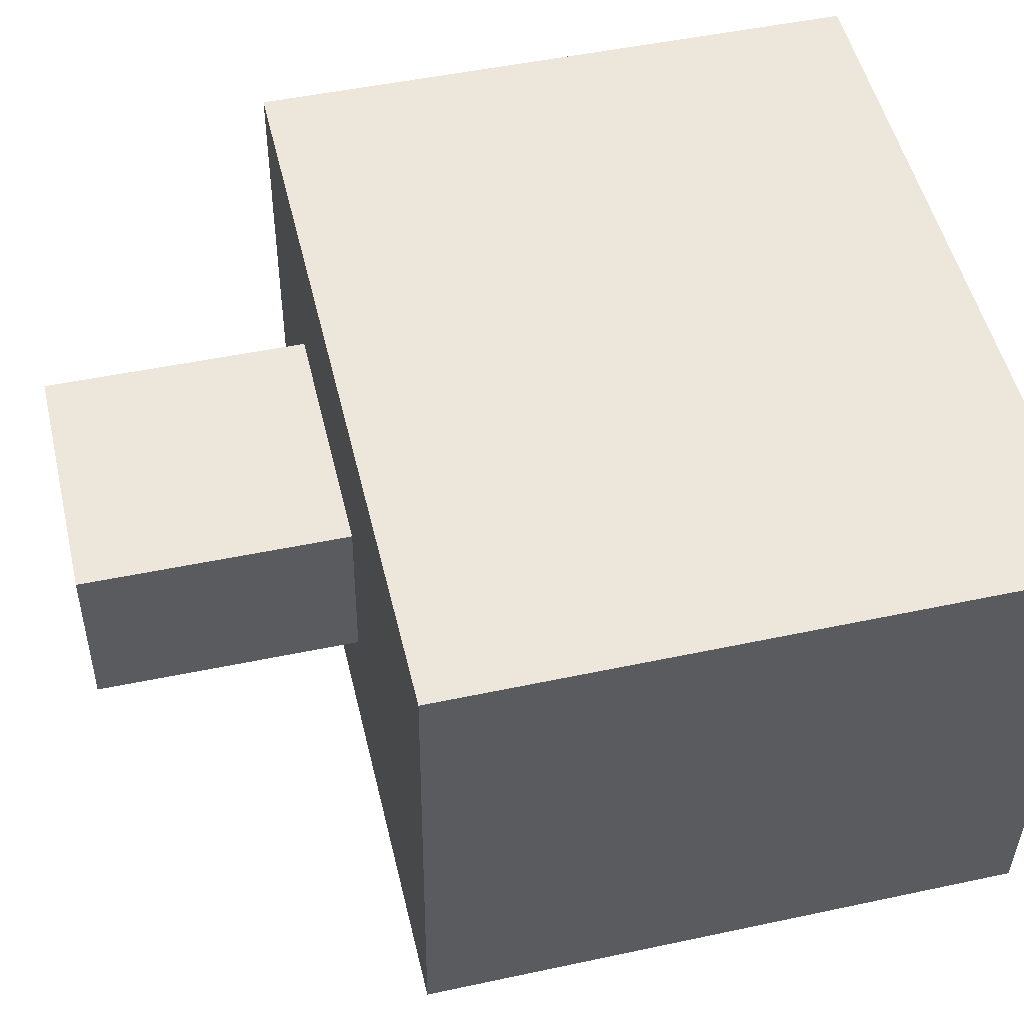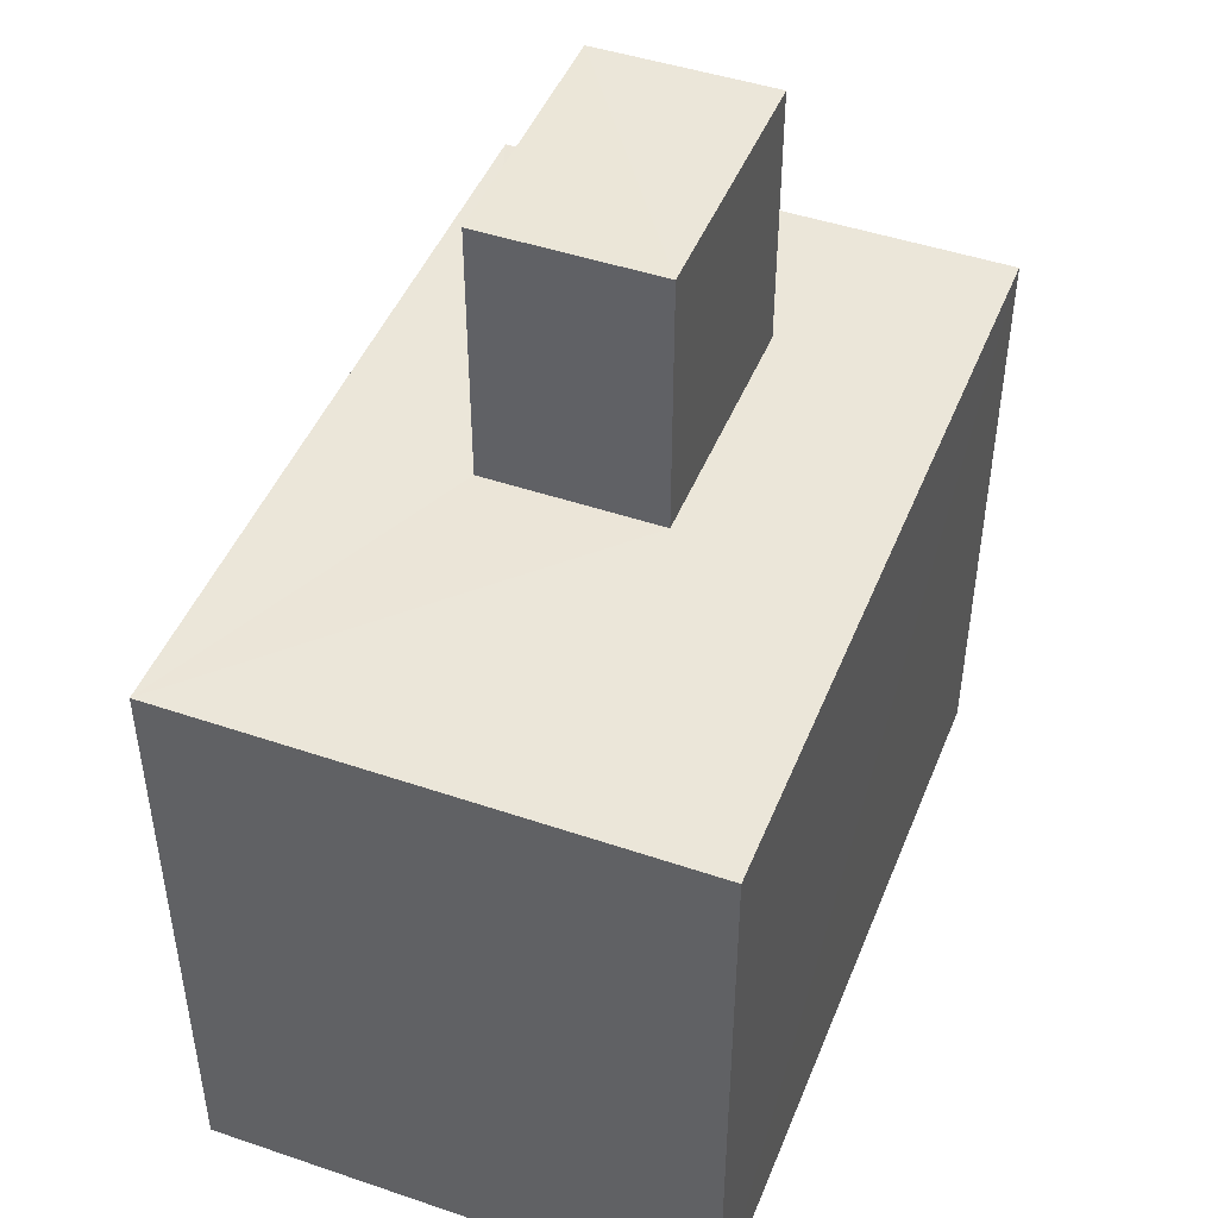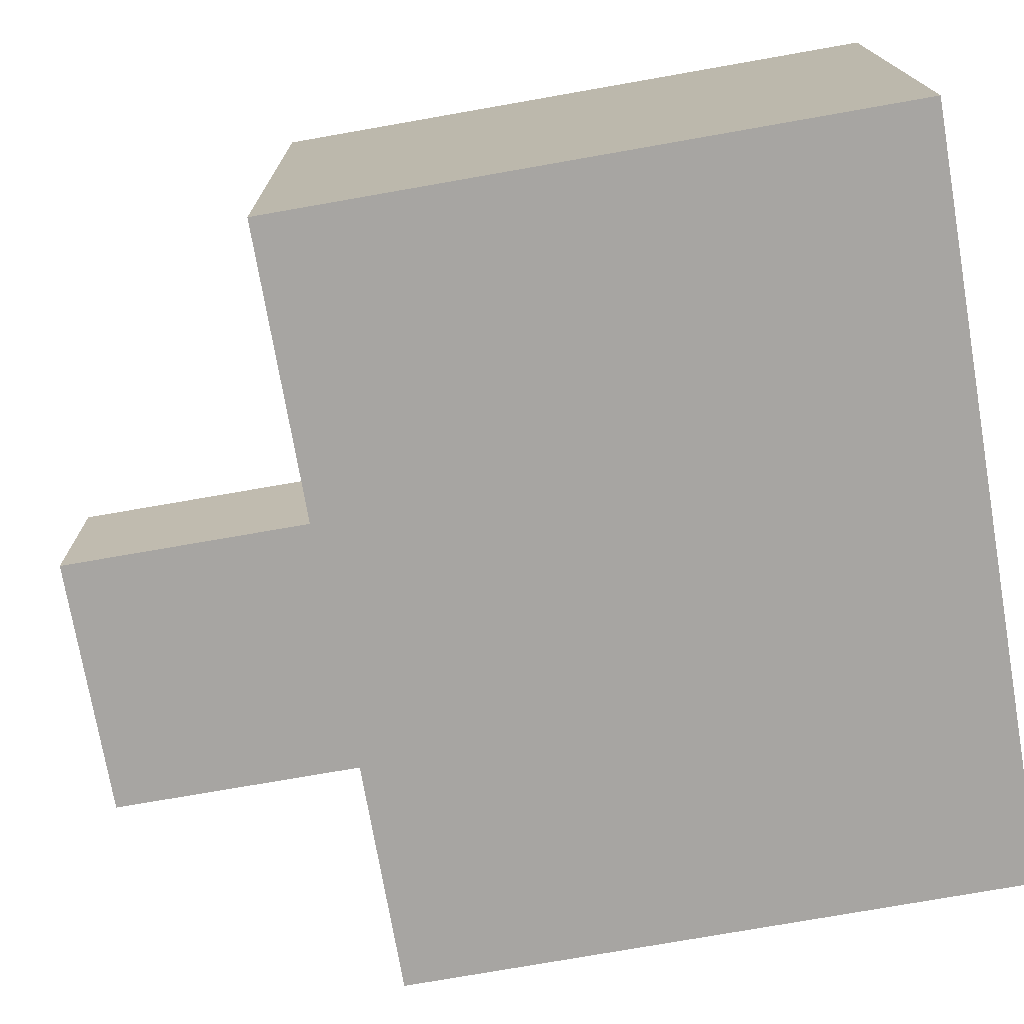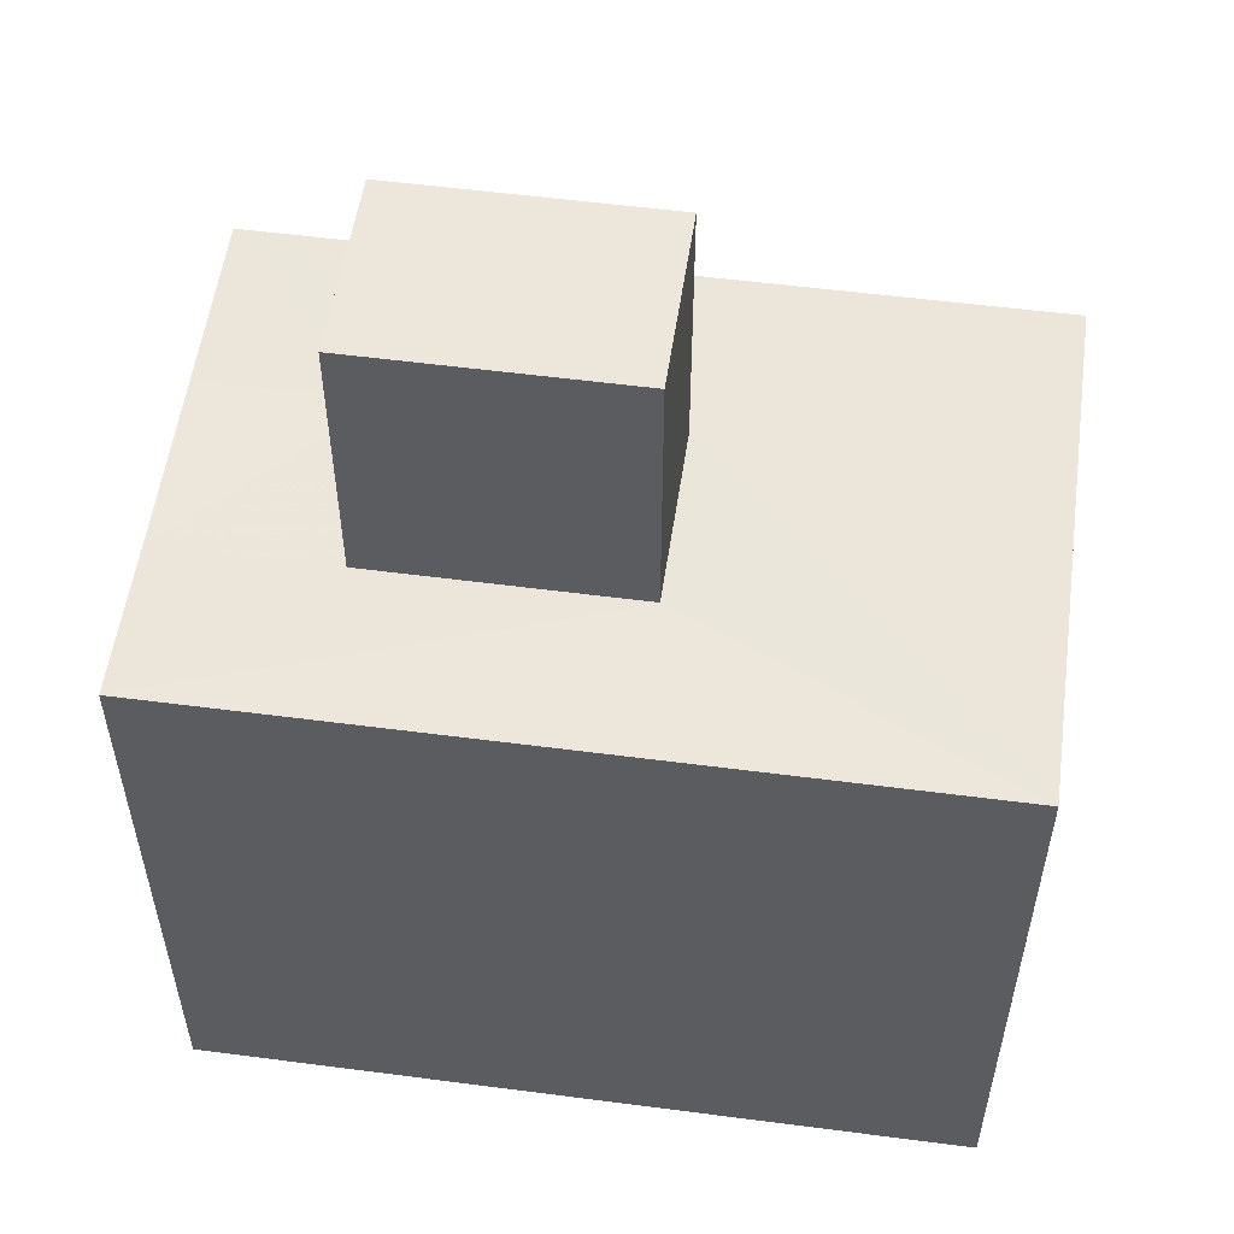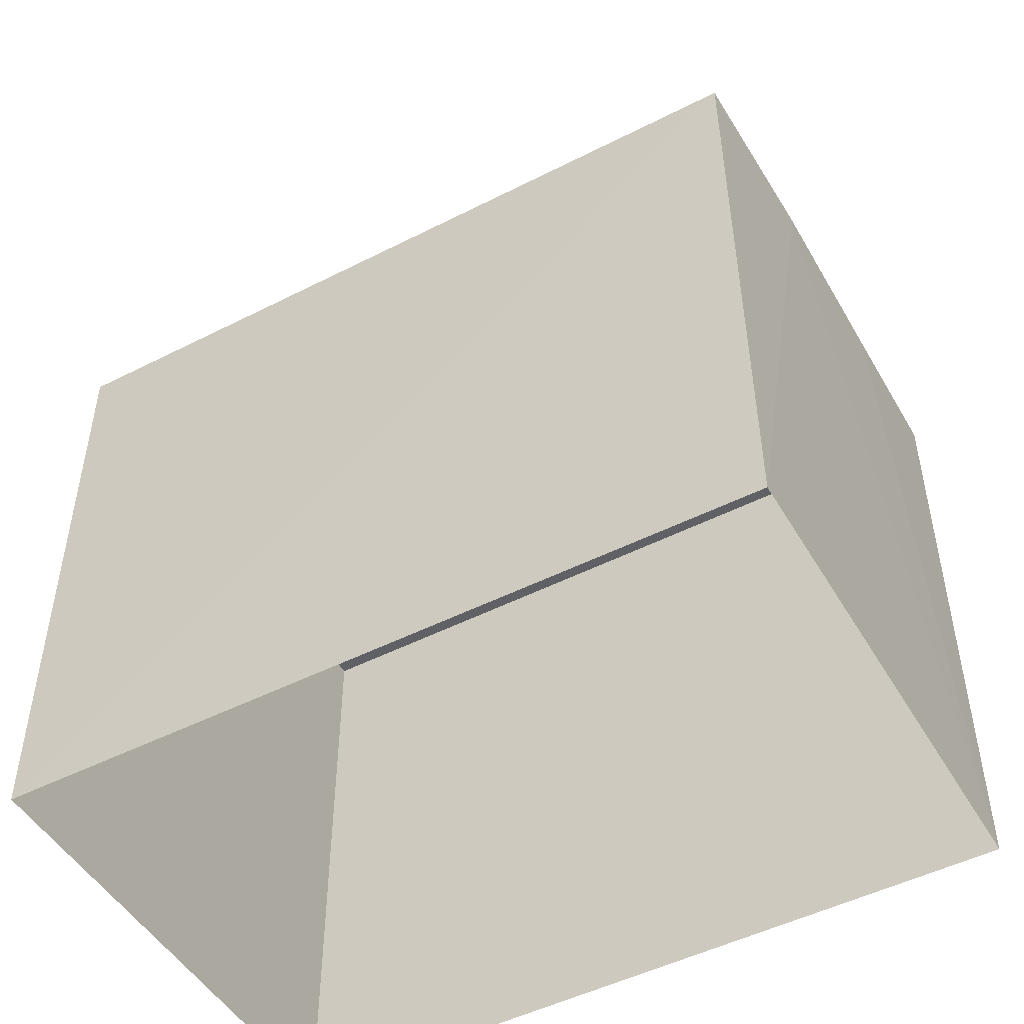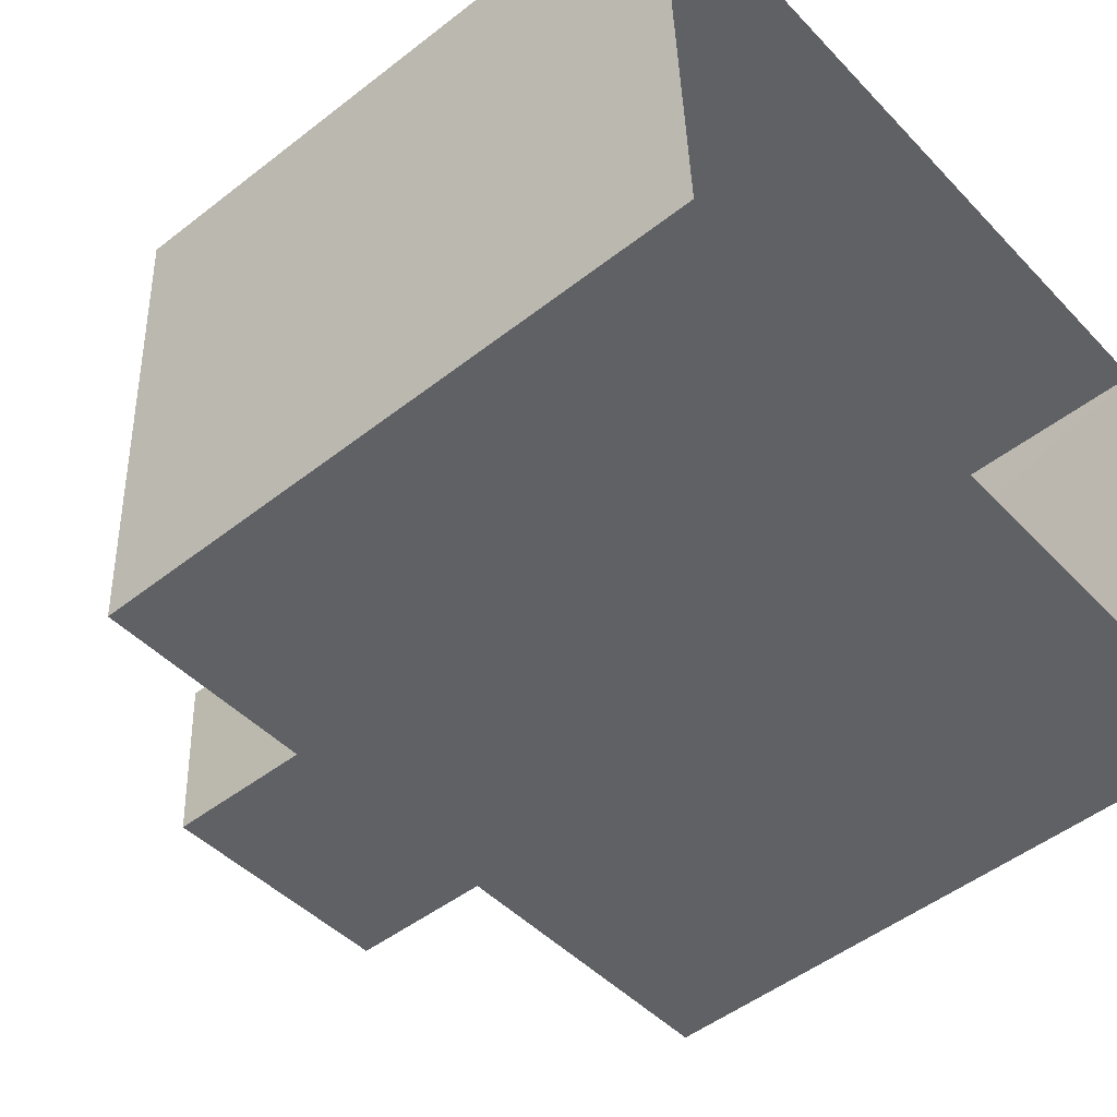
<metadata>
{"format":"obj","ext":"obj","renderer":"f3d","projection":"perspective","resolution":1024,"background":"white","views":[{"elev":48.7,"azim":76.6,"up":"+Y"},{"elev":46.8,"azim":108.5,"up":"+Z"},{"elev":-76.6,"azim":99.8,"up":"+Y"},{"elev":54.5,"azim":5.0,"up":"+Z"},{"elev":-49.2,"azim":-153.3,"up":"+Z"},{"elev":-49.8,"azim":130.5,"up":"+Y"}]}
</metadata>
<code>
v -3.729e+05 -1.048e+05 26.55
v -3.729e+05 -1.048e+05 26.55
v -3.729e+05 -1.047e+05 26.55
v -3.729e+05 -1.047e+05 26.55
v -3.729e+05 -1.048e+05 34.77
v -3.729e+05 -1.048e+05 34.77
v -3.729e+05 -1.048e+05 34.77
v -3.729e+05 -1.048e+05 34.77
v -3.729e+05 -1.047e+05 32.27
v -3.729e+05 -1.047e+05 32.27
v -3.729e+05 -1.048e+05 32.27
v -3.729e+05 -1.048e+05 32.27
v -3.729e+05 -1.048e+05 32.27
v -3.729e+05 -1.048e+05 32.27
v -3.729e+05 -1.048e+05 32.27
v -3.729e+05 -1.048e+05 32.27
v -3.729e+05 -1.048e+05 32.27
v -3.729e+05 -1.048e+05 32.27
f 1 2 3
f 4 1 3
f 5 6 7
f 5 8 6
f 9 10 11
f 12 9 11
f 10 13 14
f 15 16 12
f 17 14 13
f 18 17 16
f 10 14 11
f 15 12 11
f 18 16 15
f 18 14 17
f 17 2 16
f 3 2 13
f 10 3 13
f 2 17 13
f 10 4 3
f 10 9 4
f 16 2 1
f 12 16 1
f 12 1 4
f 9 12 4
f 15 8 5
f 18 15 5
f 11 7 6
f 11 14 7
f 11 6 8
f 15 11 8
f 14 5 7
f 14 18 5

</code>
